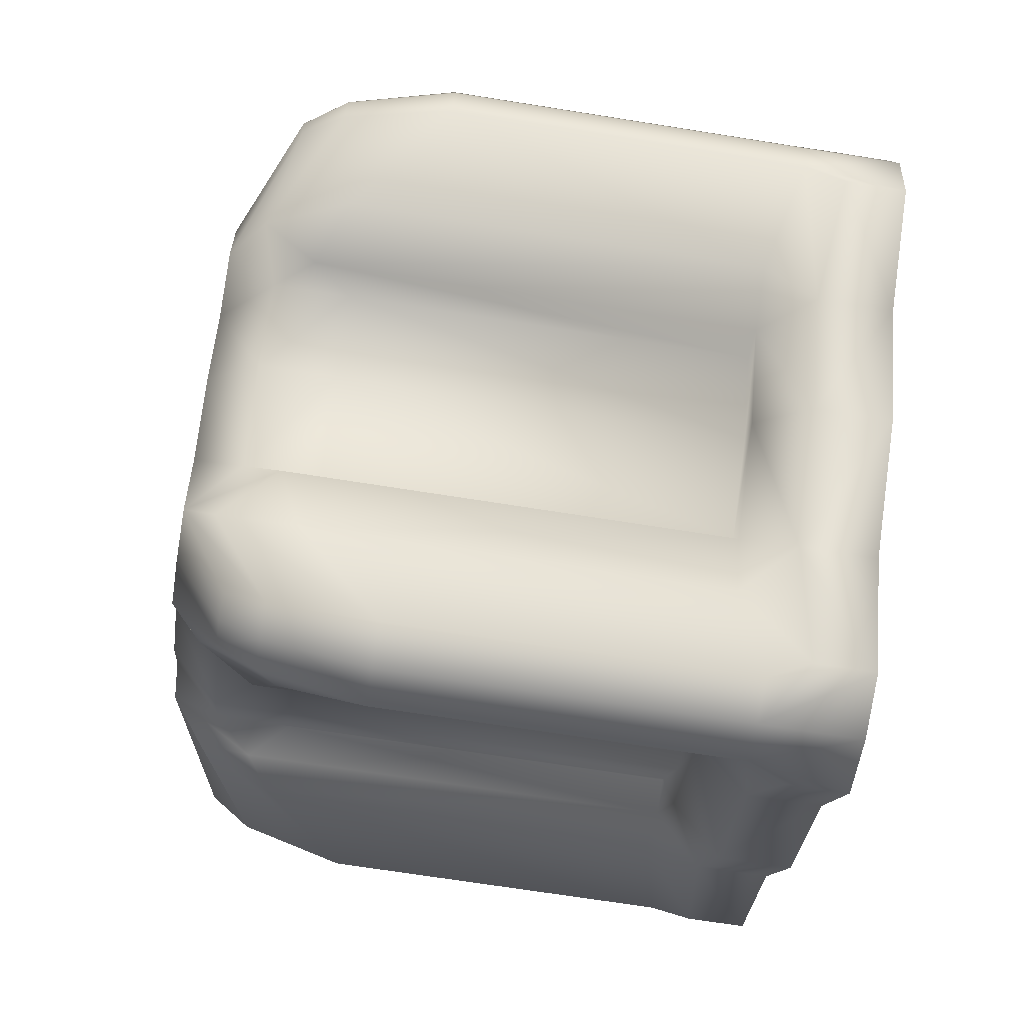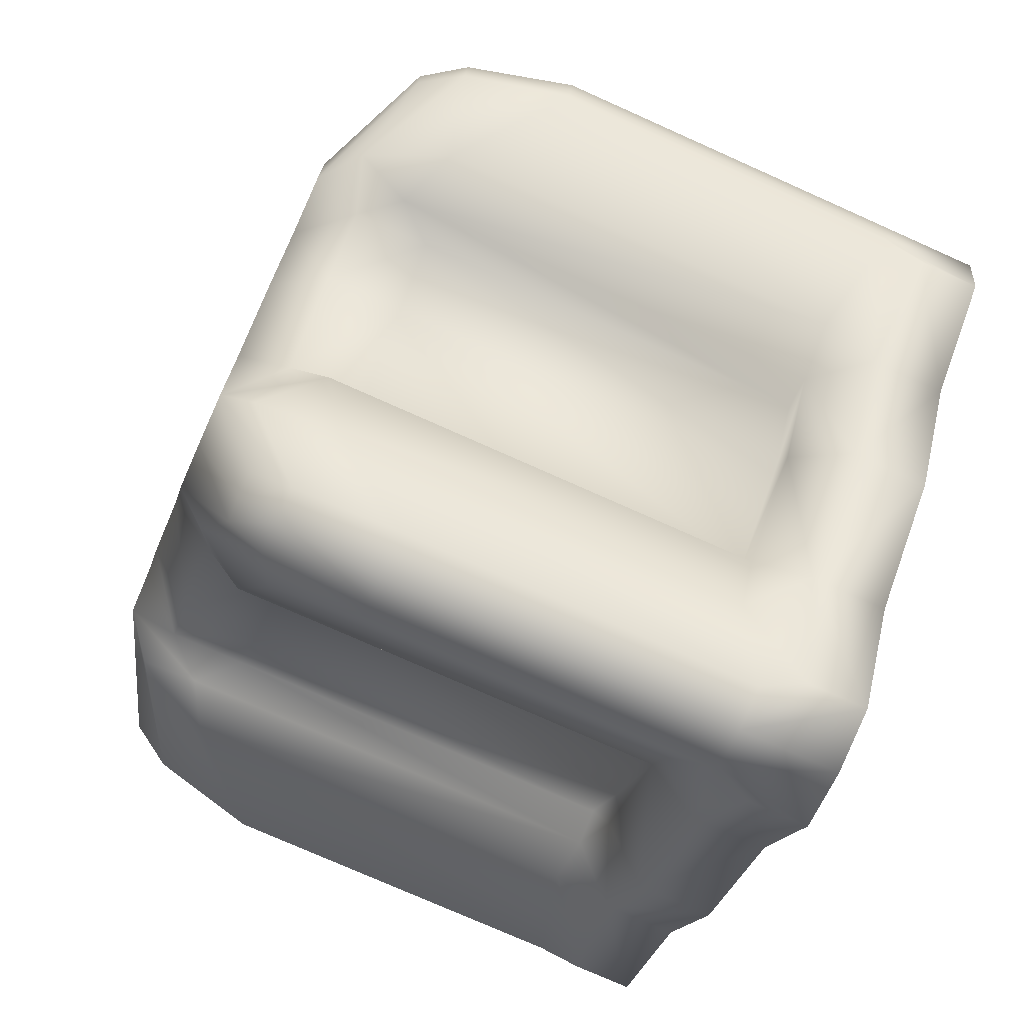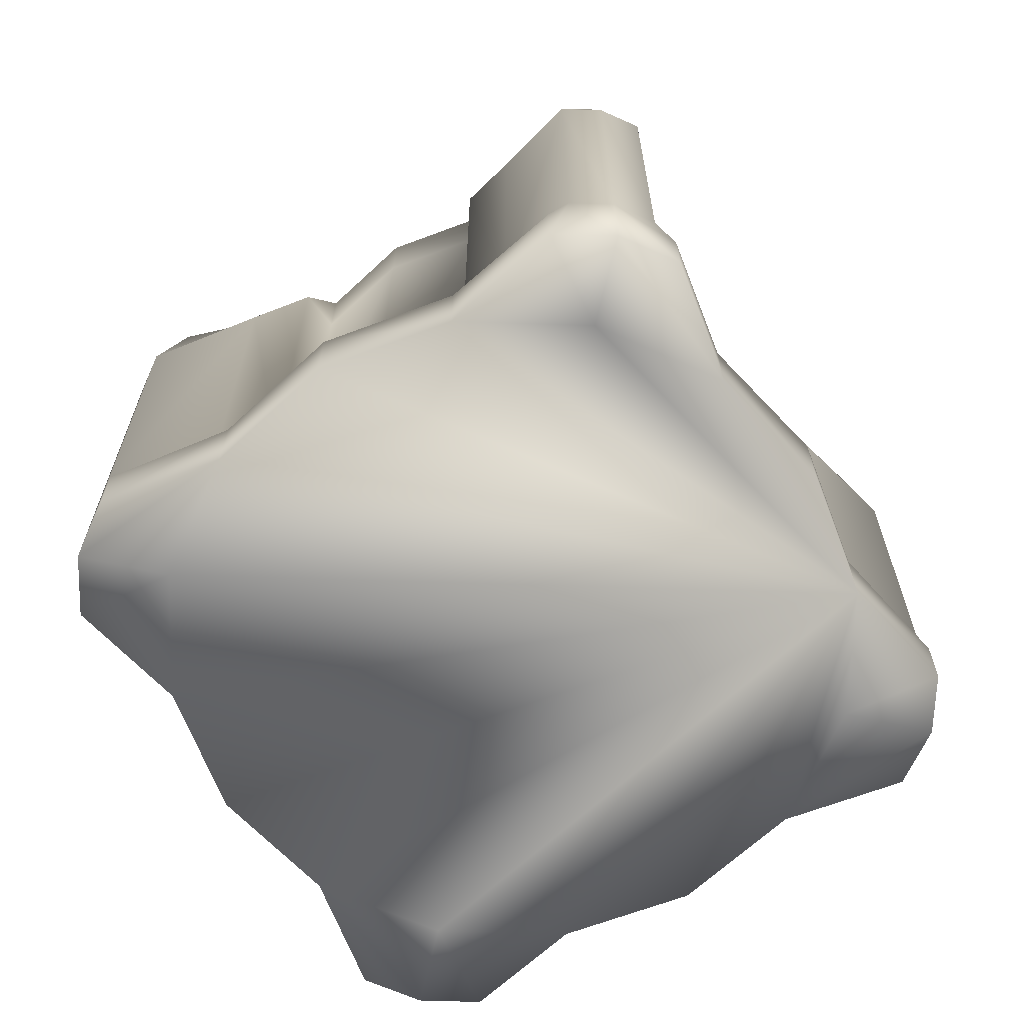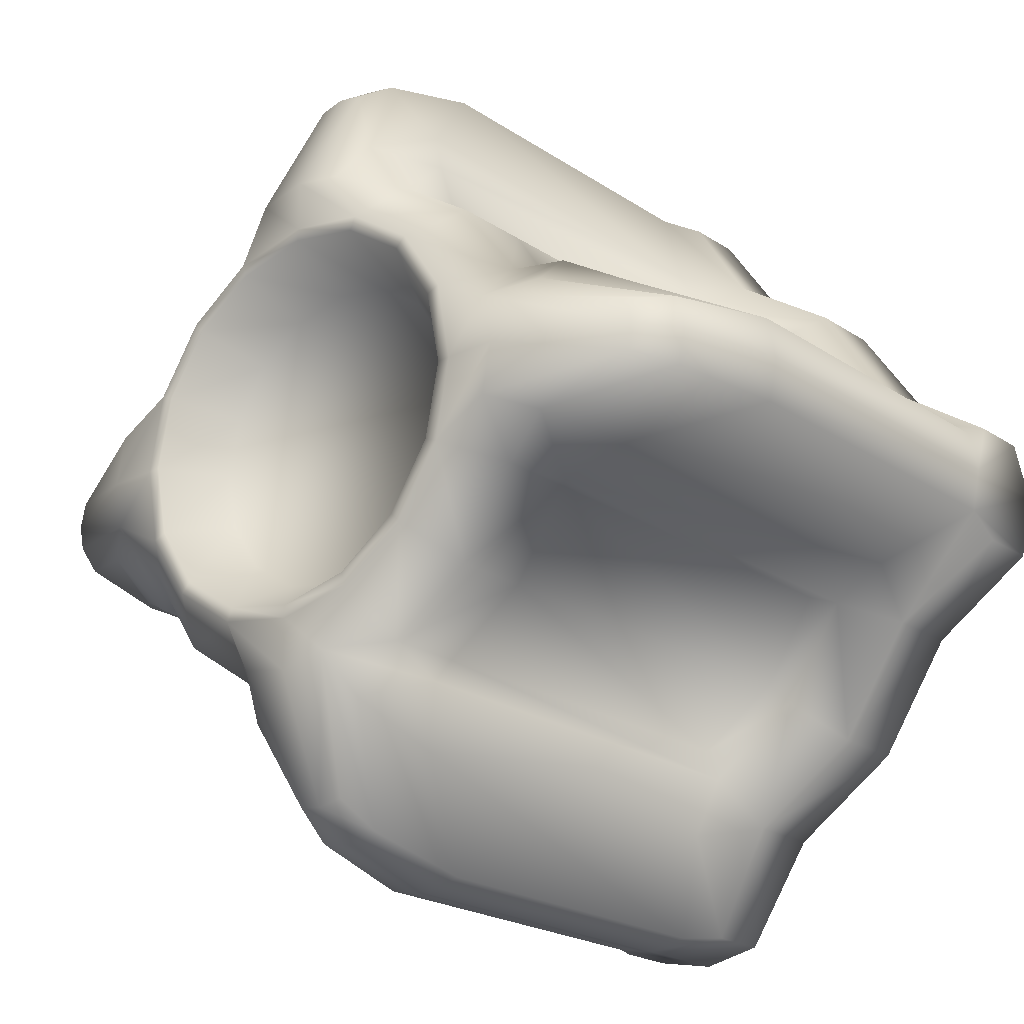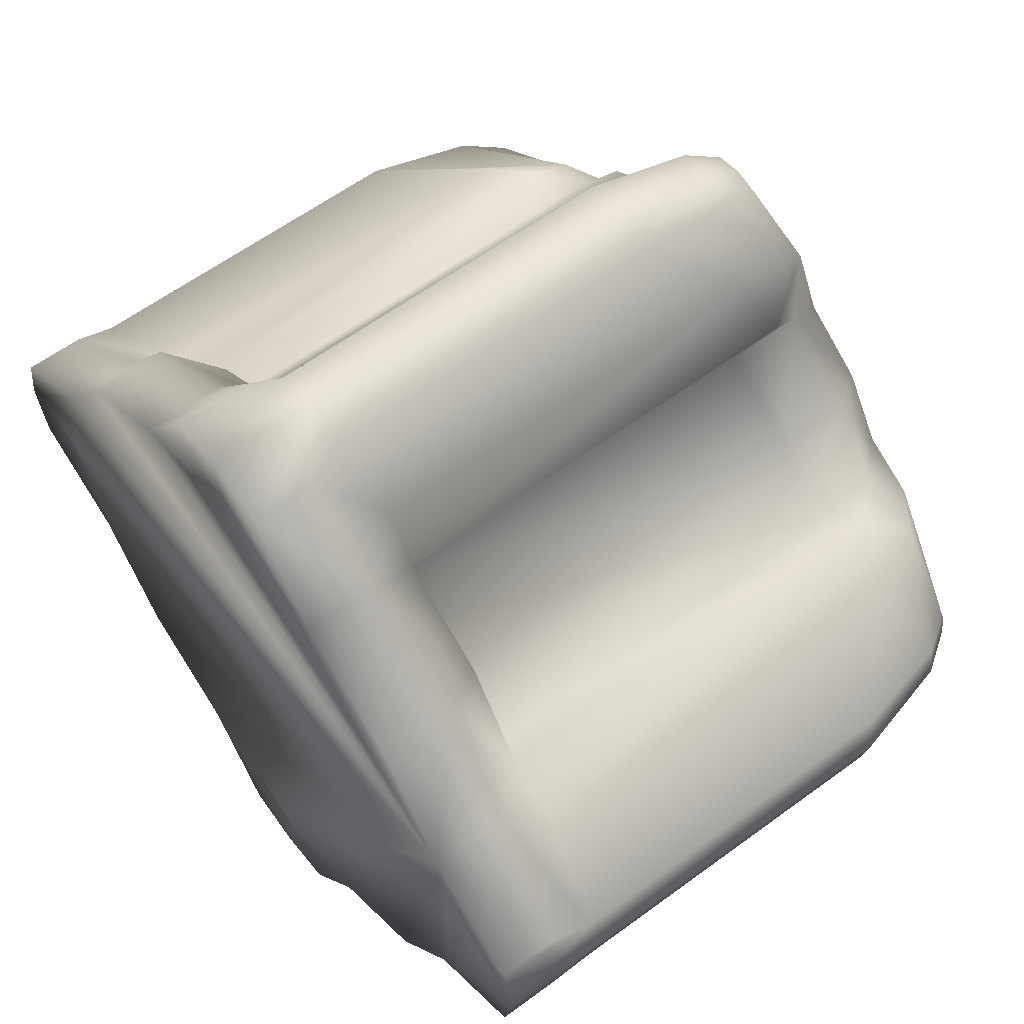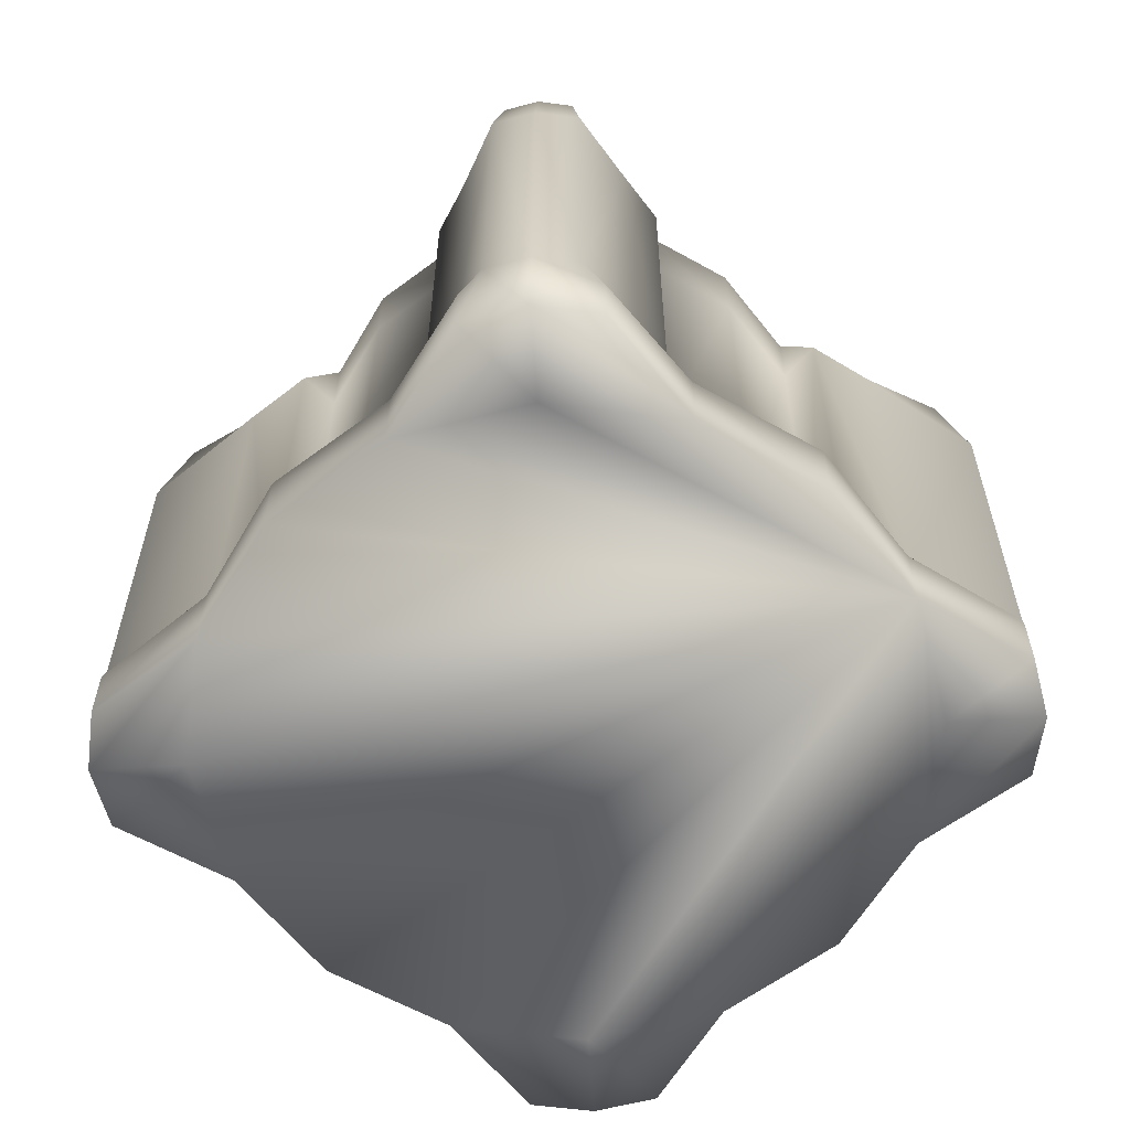
<metadata>
{"format":"obj","ext":"obj","renderer":"f3d","projection":"perspective","resolution":1024,"background":"white","views":[{"elev":-68.5,"azim":-99.1,"up":"+Z"},{"elev":-75.6,"azim":-114.1,"up":"+Z"},{"elev":-66.0,"azim":-13.0,"up":"+Y"},{"elev":-22.0,"azim":-138.9,"up":"+Z"},{"elev":60.7,"azim":53.1,"up":"+Z"},{"elev":-60.2,"azim":3.8,"up":"+Y"}]}
</metadata>
<code>
o base
v 6.325 -0.1114 1.064e-16
v 5.844 -0.1114 2.42
v 4.472 -0.1114 4.472
v 2.42 -0.1114 5.844
v 6.195e-16 -0.1114 6.325
v -2.42 -0.1114 5.844
v -4.472 -0.1114 4.472
v -5.844 -0.1114 2.42
v -6.325 -0.1114 1.064e-16
v -5.844 -0.1114 -2.42
v -4.472 -0.1114 -4.472
v -2.42 -0.1114 -5.844
v -9.296e-16 -0.1114 -6.325
v 2.42 -0.1114 -5.844
v 4.472 -0.1114 -4.472
v 5.844 -0.1114 -2.42
v 3.354 2.189 -3.354
v -3.354 2.189 -3.354
v -3.354 2.189 3.354
v 3.354 2.189 3.354
v 3.354 9.549 3.354
v -3.354 9.549 3.354
v -3.354 9.549 -3.354
v 3.354 9.549 -3.354
v -1.57e-15 1.722 -7.976
v 1.815 2.189 -4.383
v -1.815 2.189 -4.383
v -4.252e-16 11.85 -4.744
v -1.815 9.549 -4.383
v 1.815 9.549 -4.383
v -7.976 1.722 -1.438e-08
v -4.383 2.189 -1.815
v -4.383 2.189 1.815
v -4.744 11.85 1.064e-16
v -4.383 9.549 1.815
v -4.383 9.549 -1.815
v 1.474e-16 1.722 7.976
v -1.815 2.189 4.383
v 1.815 2.189 4.383
v 6.195e-16 11.85 4.744
v 1.815 9.549 4.383
v -1.815 9.549 4.383
v 7.976 1.722 2.564e-17
v 4.383 2.189 1.815
v 4.383 2.189 -1.815
v 4.744 11.85 1.064e-16
v 4.383 9.549 -1.815
v 4.383 9.549 1.815
v 2.846 10.7 1.064e-16
v 2.63 10.7 1.089
v 2.013 10.7 2.013
v 1.089 10.7 2.63
v 4.742e-16 10.7 2.846
v -1.089 10.7 2.63
v -2.013 10.7 2.013
v -2.63 10.7 1.089
v -2.846 10.7 1.064e-16
v -2.63 10.7 -1.089
v -2.013 10.7 -2.013
v -1.089 10.7 -2.63
v 2.063e-17 10.7 -2.846
v 1.089 10.7 -2.63
v 2.013 10.7 -2.013
v 2.63 10.7 -1.089
v 3.287 11.85 1.362
v 3.558 11.85 1.064e-16
v 3.287 11.85 -1.362
v 2.516 11.85 -2.516
v 1.362 11.85 -3.287
v 1.057e-16 11.85 -3.558
v -1.362 11.85 -3.287
v -2.516 11.85 -2.516
v -3.287 11.85 -1.362
v -3.558 11.85 1.064e-16
v -3.287 11.85 1.362
v -2.516 11.85 2.516
v -1.362 11.85 3.287
v 6.726e-16 11.85 3.558
v 1.362 11.85 3.287
v 2.516 11.85 2.516
v 3.822 2.189 3.822
v 4.472 1.269 4.472
v -3.822 2.189 3.822
v -4.472 1.269 4.472
v -3.822 2.189 -3.822
v -4.472 1.269 -4.472
v 3.822 2.189 -3.822
v 4.472 1.269 -4.472
v 2.704 11.85 -2.704
v 3.354 10.93 -3.354
v -2.704 11.85 -2.704
v -3.354 10.93 -3.354
v -2.704 11.85 2.704
v -3.354 10.93 3.354
v 2.704 11.85 2.704
v 3.354 10.93 3.354
v -2.068 2.189 -4.994
v -2.42 1.269 -5.844
v -1.518 2.189 -6.023
v 1.518 2.189 -6.023
v 2.42 1.269 -5.844
v 2.068 2.189 -4.994
v -1.075e-14 10.11 -7.487
v -2.943e-15 8.206 -7.976
v -0.913 11.85 -4.562
v -1.463 11.85 -3.533
v -1.815 10.93 -4.383
v 0.913 11.85 -4.562
v 1.463 11.85 -3.533
v 1.815 10.93 -4.383
v -4.994 2.189 2.068
v -5.844 1.269 2.42
v -6.023 2.189 1.518
v -6.023 2.189 -1.518
v -5.844 1.269 -2.42
v -4.994 2.189 -2.068
v -7.487 10.11 -1.157e-09
v -7.976 8.206 -1.157e-09
v -4.562 11.85 0.913
v -3.533 11.85 1.463
v -4.383 10.93 1.815
v -4.562 11.85 -0.913
v -3.533 11.85 -1.463
v -4.383 10.93 -1.815
v 2.068 2.189 4.994
v 2.42 1.269 5.844
v 1.518 2.189 6.023
v -1.518 2.189 6.023
v -2.42 1.269 5.844
v -2.068 2.189 4.994
v -5.432e-15 10.11 7.487
v 1.804e-15 8.206 7.976
v 0.913 11.85 4.562
v 1.463 11.85 3.533
v 1.815 10.93 4.383
v -0.913 11.85 4.562
v -1.463 11.85 3.533
v -1.815 10.93 4.383
v 6.023 2.189 1.518
v 5.844 1.269 2.42
v 4.994 2.189 2.068
v 4.994 2.189 -2.068
v 5.844 1.269 -2.42
v 6.023 2.189 -1.518
v 7.487 10.11 -4.204e-17
v 7.976 8.206 -4.204e-17
v 4.562 11.85 -0.913
v 3.533 11.85 -1.463
v 4.383 10.93 -1.815
v 4.562 11.85 0.913
v 3.533 11.85 1.463
v 4.383 10.93 1.815
v 1.518 9.779 -6.023
v -1.218 11.25 5.329
v 6.023 9.779 -1.518
v 1.218 11.25 5.329
v 2.068 10.23 4.994
v 2.068 10.23 -4.994
v -2.068 10.23 4.994
v -2.068 10.23 -4.994
v 4.994 10.23 -2.068
v -1.518 9.779 -6.023
v -6.023 9.779 1.518
v -4.994 10.23 2.068
v 1.218 11.25 -5.329
v -6.023 9.779 -1.518
v -5.329 11.25 1.218
v 6.023 9.779 1.518
v -1.218 11.25 -5.329
v 4.994 10.23 2.068
v 5.329 11.25 1.218
v -4.994 10.23 -2.068
v 5.329 11.25 -1.218
v -1.518 9.779 6.023
v 1.518 9.779 6.023
v -5.329 11.25 -1.218
v 3.795 11.85 1.064e-16
v -4.906e-19 11.85 -3.795
v -3.795 11.85 1.064e-16
v 6.62e-16 11.85 3.795
v -1.558e-15 -0.1182 -7.976
v -1.151e-15 10.86 -6.967
v -0.7806 1.722 -7.82
v 0.7806 1.722 -7.82
v 0.7814 8.205 -7.82
v -0.7814 8.205 -7.82
v 0.6247 10.12 -7.359
v -0.6247 10.12 -7.359
v 0.4685 10.85 -6.887
v 1.143 0.9858 -7.748
v 1.143 -0.1182 -7.748
v -0.4685 10.85 -6.887
v -1.143 -0.1182 -7.748
v -1.143 0.9858 -7.748
v -7.976 -0.1182 -1.157e-09
v -6.967 10.86 -1.157e-09
v -7.82 1.722 0.7806
v -7.82 1.722 -0.7806
v -7.82 8.205 0.7814
v -7.82 8.205 -0.7814
v -7.359 10.12 0.6247
v -7.359 10.12 -0.6247
v -6.887 10.85 0.4685
v -6.887 10.85 -0.4685
v -7.748 -0.1182 1.143
v -7.748 0.9858 1.143
v -7.748 0.9858 -1.143
v -7.748 -0.1182 -1.143
v 1.474e-16 -0.1182 7.976
v 4.596e-18 10.86 6.967
v 0.7806 1.722 7.82
v -0.7806 1.722 7.82
v -0.6247 10.12 7.359
v 0.6247 10.12 7.359
v -0.7814 8.205 7.82
v 0.7814 8.205 7.82
v 1.143 -0.1182 7.748
v 1.143 0.9858 7.748
v 0.4685 10.85 6.887
v -1.143 0.9858 7.748
v -1.143 -0.1182 7.748
v -0.4685 10.85 6.887
v 7.976 -0.1182 5.083e-17
v 6.967 10.86 5.083e-17
v 7.82 1.722 0.7806
v 7.82 1.722 -0.7806
v 7.82 8.205 -0.7814
v 7.82 8.205 0.7814
v 7.359 10.12 0.6247
v 7.359 10.12 -0.6247
v 6.887 10.85 0.4685
v 7.748 0.9858 1.143
v 7.748 -0.1182 1.143
v 7.748 -0.1182 -1.143
v 7.748 0.9858 -1.143
v 6.887 10.85 -0.4685
g base_base_auv
f 1 223 233 2
f 2 3 4 5 6 7 8 9 10 11 12 13 14 15 16 1
f 2 140 82 3
f 2 233 232 140
f 3 82 126 4
f 4 217 209 5
f 5 209 221 6
f 6 129 84 7
f 6 221 220 129
f 7 84 112 8
f 8 205 195 9
f 9 195 208 10
f 10 115 86 11
f 10 208 207 115
f 11 86 98 12
f 12 193 181 13
f 13 181 191 14
f 14 101 88 15
f 14 191 190 101
f 15 88 143 16
f 16 234 223 1
f 17 26 30 24
f 17 87 102 26
f 18 32 36 23
f 18 85 116 32
f 19 38 42 22
f 19 83 130 38
f 20 44 48 21
f 20 81 141 44
f 21 41 39 20
f 21 96 135 41
f 22 35 33 19
f 22 94 121 35
f 23 29 27 18
f 23 92 107 29
f 24 47 45 17
f 24 90 149 47
f 25 104 185 184
f 25 181 193 194 183
f 26 102 158 30
f 27 97 85 18
f 28 108 189 182
f 28 178 109 108
f 29 160 97 27
f 30 110 90 24
f 30 158 110
f 31 118 200 198
f 31 195 205 206 197
f 32 116 172 36
f 33 111 83 19
f 34 122 204 196
f 34 179 123 122
f 35 164 111 33
f 36 124 92 23
f 36 172 124
f 37 132 215 212
f 37 209 217 218 211
f 38 130 159 42
f 39 125 81 20
f 40 136 222 210
f 40 180 137 136
f 41 157 125 39
f 42 138 94 22
f 42 159 138
f 43 146 228 225
f 43 223 234 235 226
f 44 141 170 48
f 45 142 87 17
f 46 150 231 224
f 46 177 151 150
f 47 161 142 45
f 48 152 96 21
f 48 170 152
f 49 64 63 62 61 60 59 58 57 56 55 54 53 52 51 50
f 49 66 67 64
f 50 65 66 49
f 51 80 65 50
f 52 79 80 51
f 53 78 79 52
f 54 77 78 53
f 55 76 77 54
f 56 75 76 55
f 57 74 75 56
f 58 73 74 57
f 59 72 73 58
f 60 71 72 59
f 61 70 71 60
f 62 69 70 61
f 63 68 69 62
f 64 67 68 63
f 65 151 177 66
f 66 177 148 67
f 67 148 89 68
f 68 89 109 69
f 69 109 178 70
f 70 178 106 71
f 71 106 91 72
f 72 91 123 73
f 73 123 179 74
f 74 179 120 75
f 75 120 93 76
f 76 93 137 77
f 77 137 180 78
f 78 180 134 79
f 79 134 95 80
f 80 95 151 65
f 81 125 126 82
f 82 140 141 81
f 83 111 112 84
f 84 129 130 83
f 85 97 98 86
f 86 115 116 85
f 87 142 143 88
f 88 101 102 87
f 89 148 149 90
f 90 110 109 89
f 91 106 107 92
f 92 124 123 91
f 93 120 121 94
f 94 138 137 93
f 95 134 135 96
f 96 152 151 95
f 97 99 98
f 97 160 162 99
f 98 194 193 12
f 99 183 194 98
f 100 102 101
f 100 153 158 102
f 100 184 185 153
f 101 190 184 100
f 103 182 189 187
f 103 187 185 104
f 104 186 188 103
f 105 106 178 28
f 105 107 106
f 105 169 160 107
f 105 192 188 169
f 107 160 29
f 109 110 108
f 110 158 165 108
f 111 113 112
f 111 164 163 113
f 112 206 205 8
f 113 197 206 112
f 114 116 115
f 114 166 172 116
f 114 198 200 166
f 115 207 198 114
f 117 196 204 202
f 117 202 200 118
f 118 199 201 117
f 119 120 179 34
f 119 121 120
f 119 167 164 121
f 119 203 201 167
f 121 164 35
f 123 124 122
f 124 172 176 122
f 125 127 126
f 125 157 175 127
f 126 218 217 4
f 127 211 218 126
f 128 130 129
f 128 174 159 130
f 128 212 215 174
f 129 220 212 128
f 131 210 222 213
f 131 213 215 132
f 132 216 214 131
f 133 134 180 40
f 133 135 134
f 133 156 157 135
f 133 219 214 156
f 135 157 41
f 137 138 136
f 138 159 154 136
f 139 141 140
f 139 168 170 141
f 139 225 228 168
f 140 232 225 139
f 142 144 143
f 142 161 155 144
f 143 235 234 16
f 144 226 235 143
f 145 224 231 229
f 145 229 228 146
f 146 227 230 145
f 147 148 177 46
f 147 149 148
f 147 173 161 149
f 147 236 230 173
f 149 161 47
f 151 152 150
f 152 170 171 150
f 153 165 158
f 153 185 187 165
f 154 213 222 136
f 155 227 226 144
f 156 175 157
f 156 214 216 175
f 159 174 154
f 160 169 162
f 161 173 155
f 162 186 183 99
f 163 199 197 113
f 164 167 163
f 165 187 189 108
f 166 176 172
f 166 200 202 176
f 167 201 199 163
f 168 171 170
f 168 228 229 171
f 169 188 186 162
f 171 229 231 150
f 173 230 227 155
f 174 215 213 154
f 175 216 211 127
f 176 202 204 122
f 182 192 105 28
f 183 186 104 25
f 184 190 191 181 25
f 188 192 182 103
f 196 203 119 34
f 197 199 118 31
f 198 207 208 195 31
f 201 203 196 117
f 210 219 133 40
f 211 216 132 37
f 212 220 221 209 37
f 214 219 210 131
f 224 236 147 46
f 225 232 233 223 43
f 226 227 146 43
f 230 236 224 145

</code>
